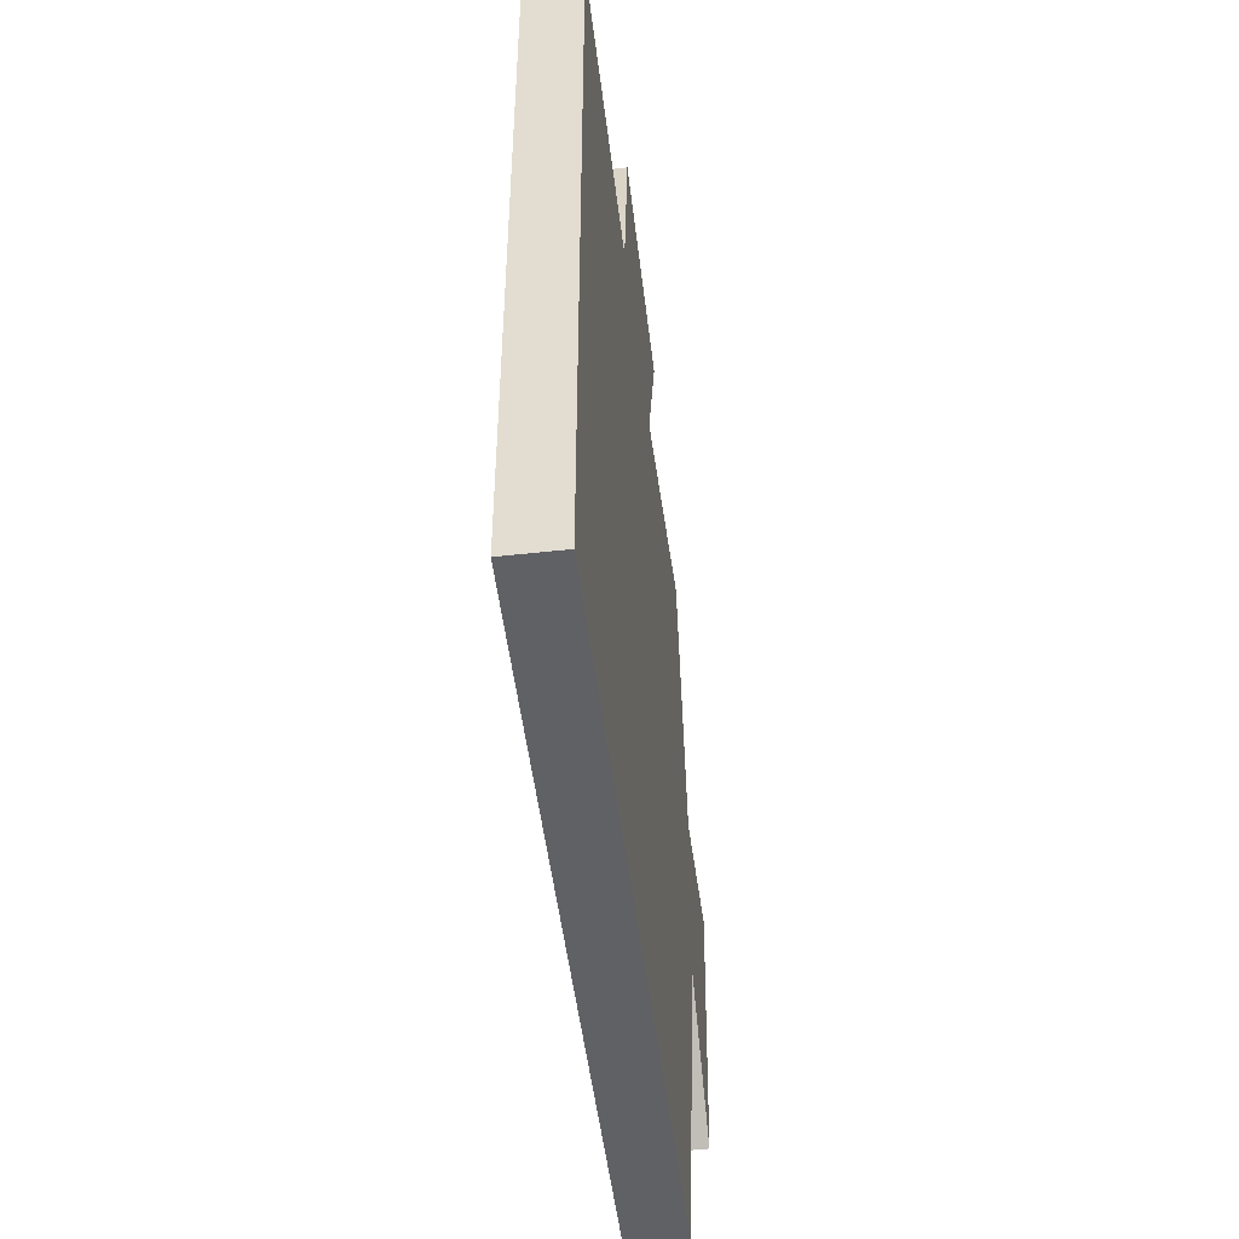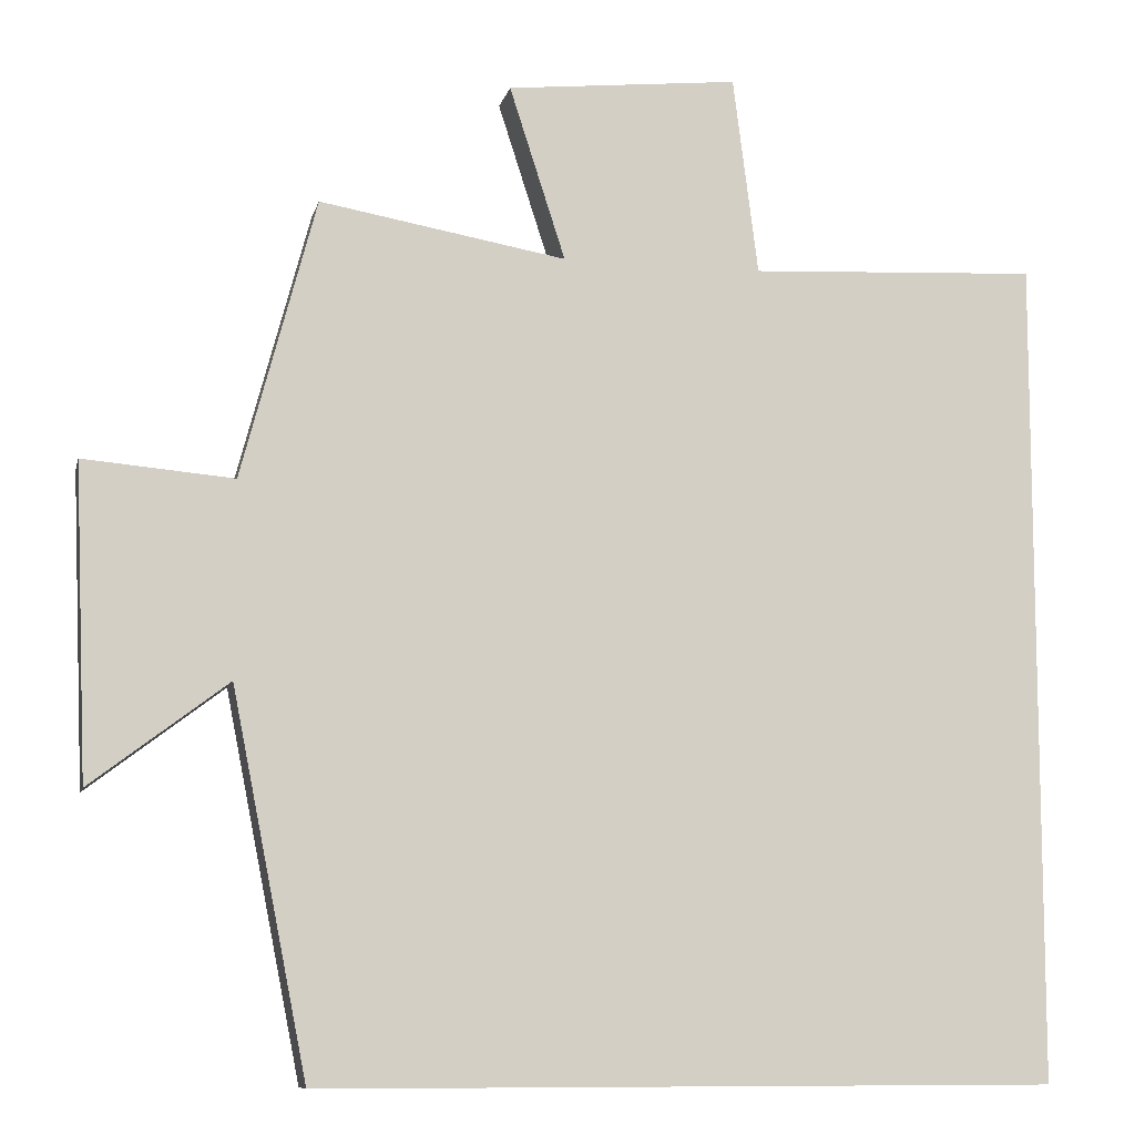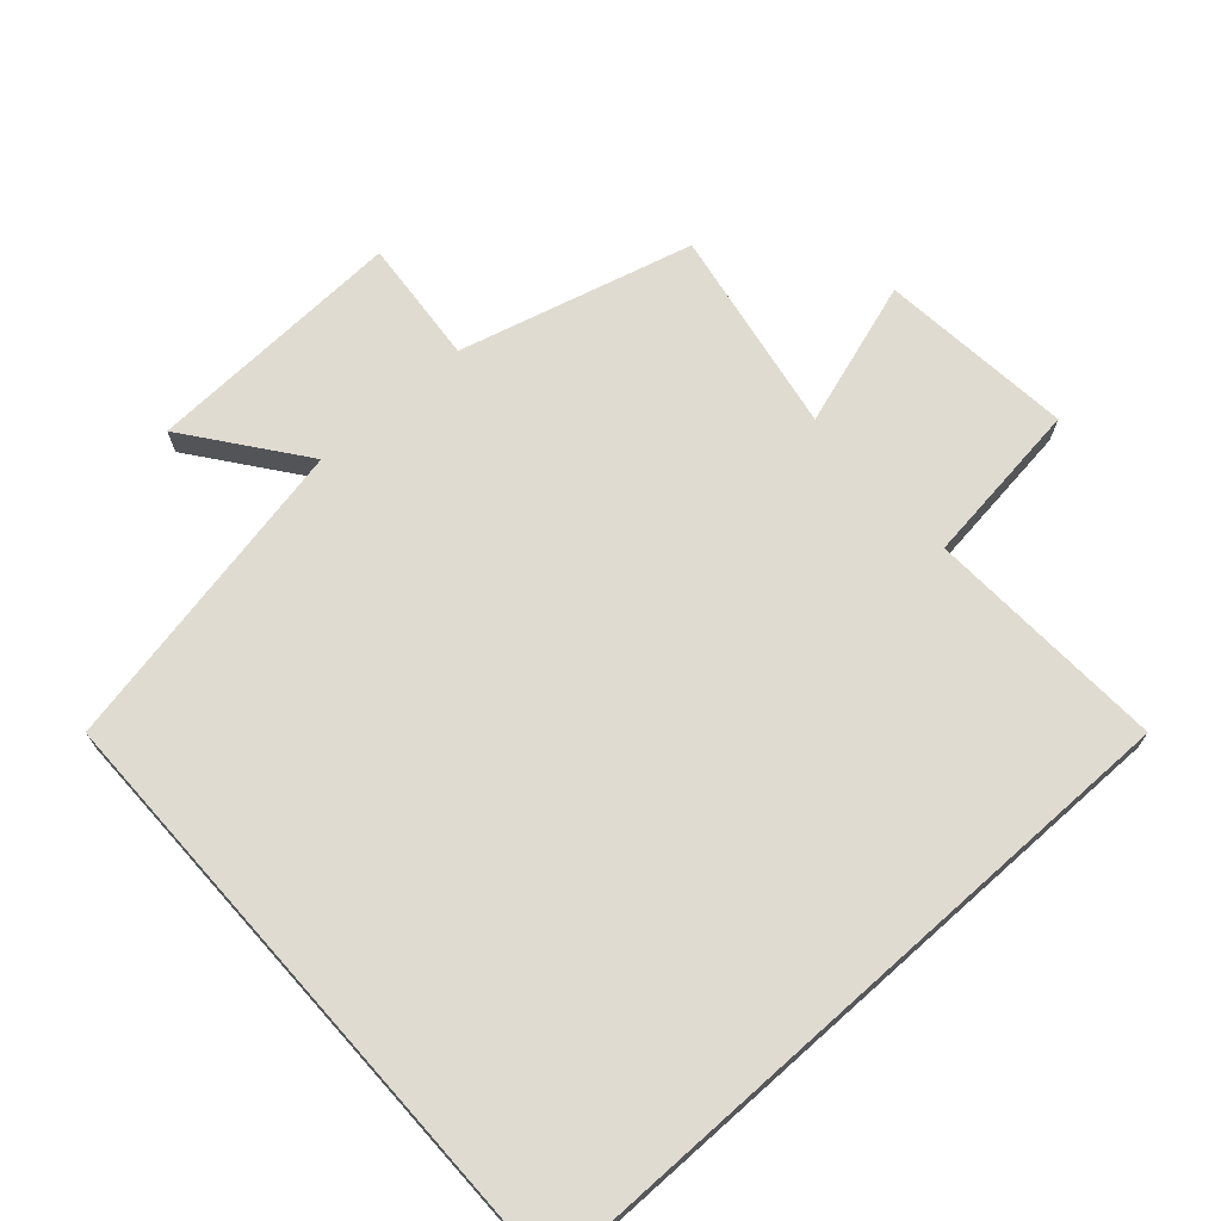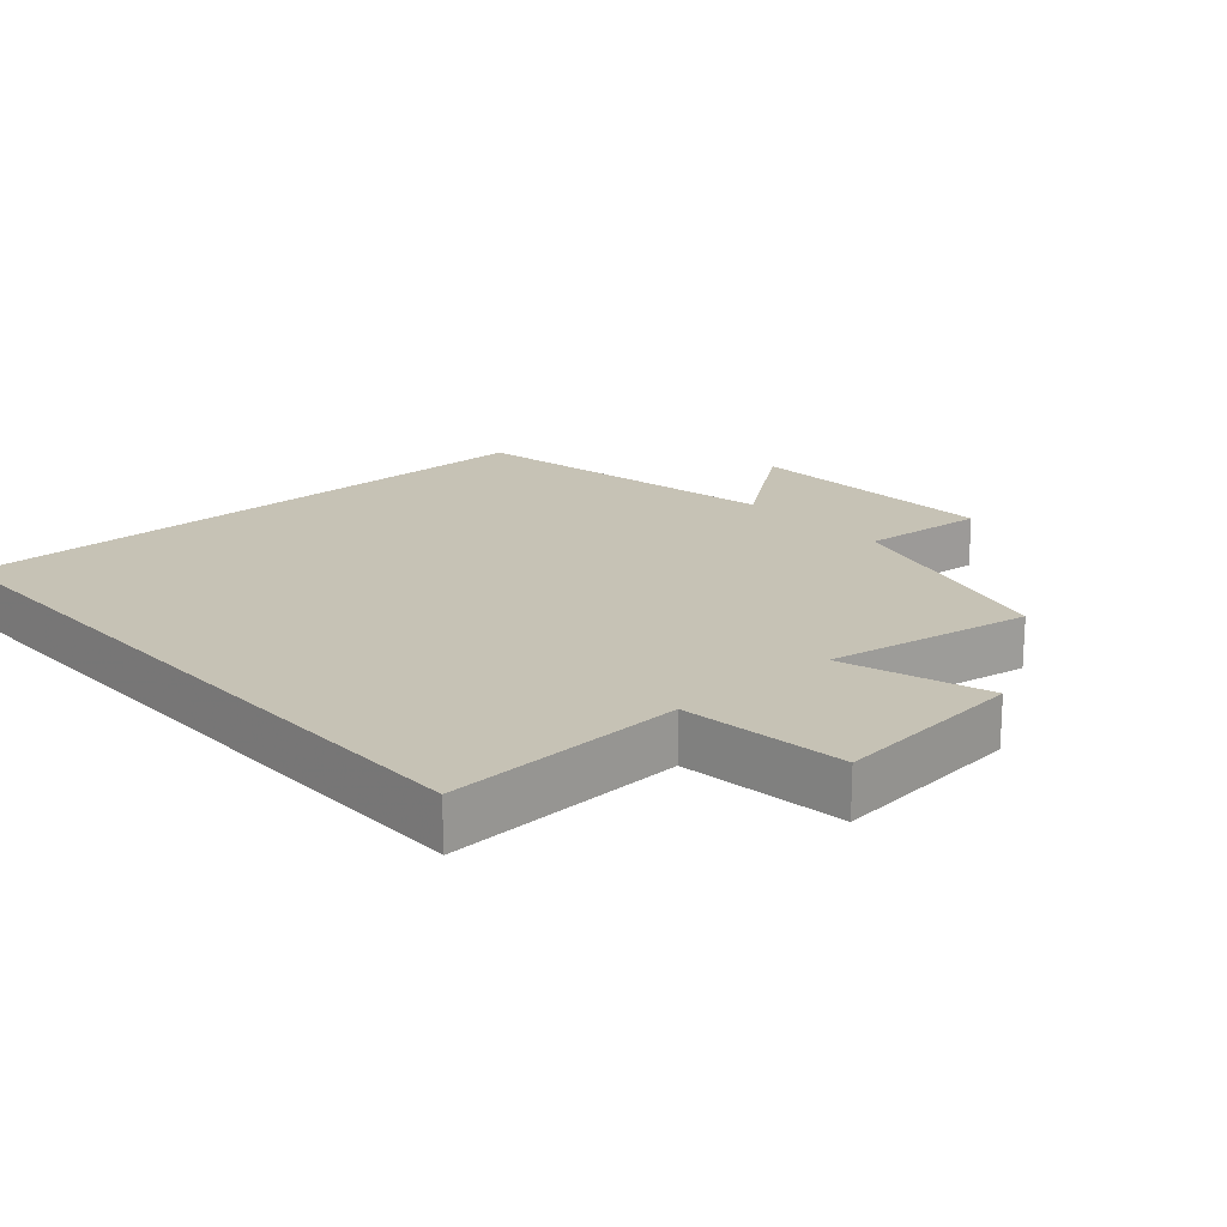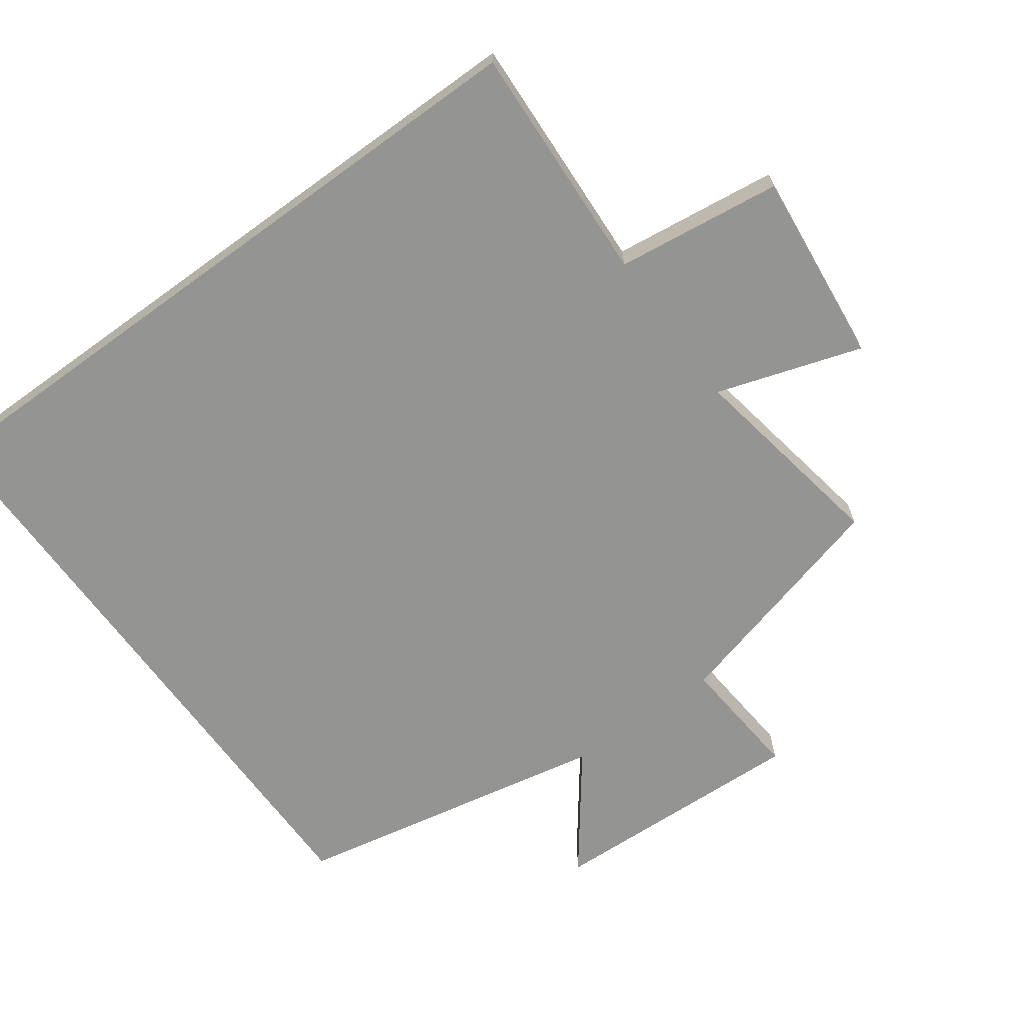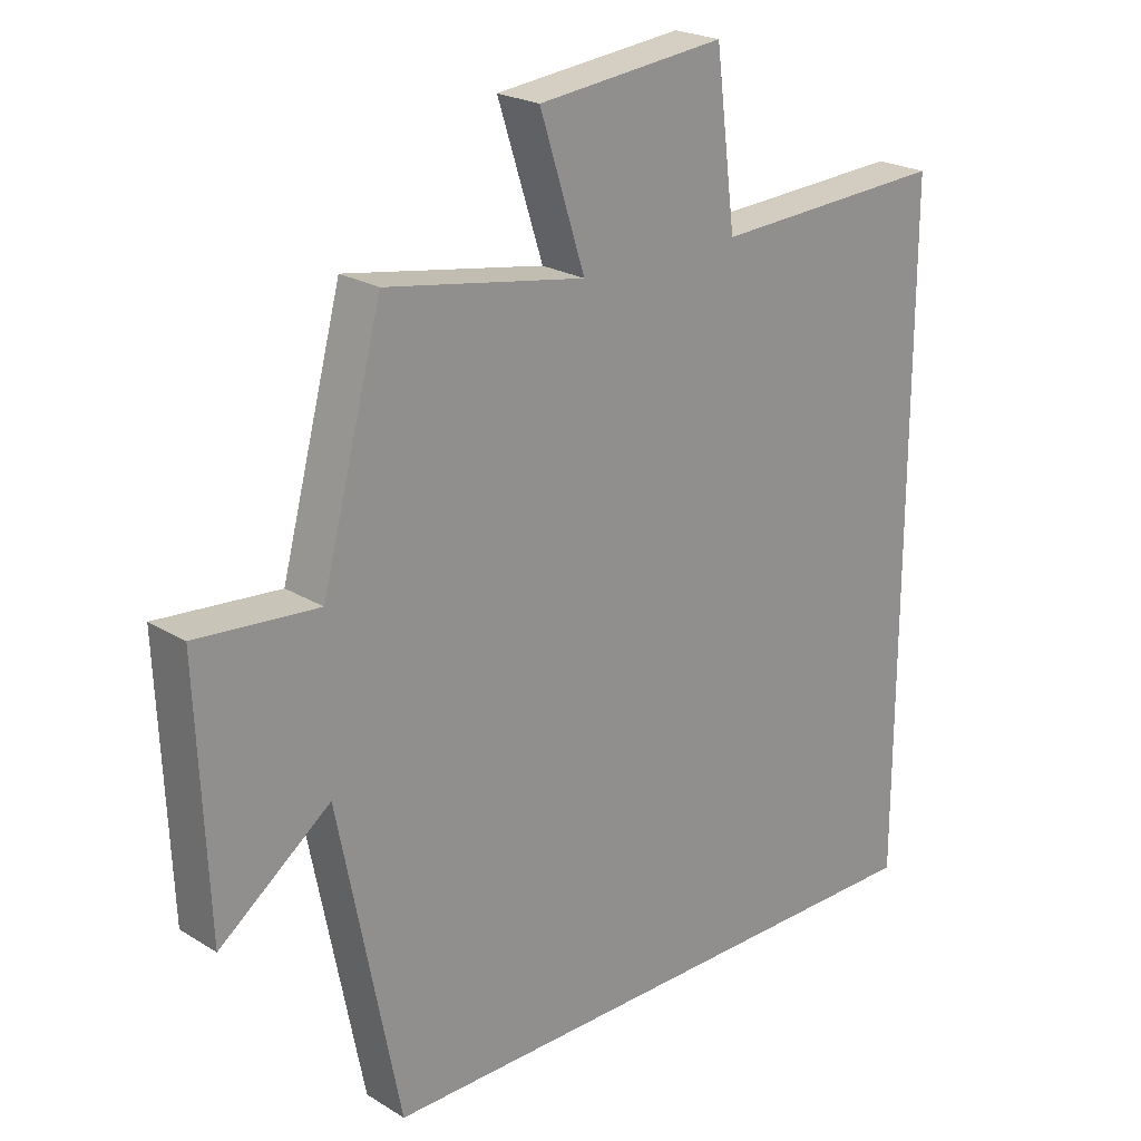
<metadata>
{"format":"obj","ext":"obj","renderer":"f3d","projection":"perspective","resolution":1024,"background":"white","views":[{"elev":-50.3,"azim":-83.0,"up":"+Z"},{"elev":-9.3,"azim":167.3,"up":"+Z"},{"elev":70.2,"azim":-131.7,"up":"+Y"},{"elev":18.9,"azim":-41.6,"up":"+Y"},{"elev":-67.0,"azim":-54.0,"up":"+Y"},{"elev":22.8,"azim":136.3,"up":"+Z"}]}
</metadata>
<code>
v -0.5 0.07 0.518
v -0.144 0.07 0.5
v -0.113 0.07 0.744
v 0.173 0.07 0.714
v 0.104 0.07 0.5
v 0.408 0.07 0.553
v 0.5 0.07 0.208
v 0.685 0.07 0.224
v 0.669 0.07 -0.16
v 0.5 0.07 -0.032
v 0.407 0.07 -0.5
v -0.5 0.07 -0.5
v -0.5 0 0.518
v -0.144 0 0.5
v -0.113 0 0.744
v 0.173 0 0.714
v 0.104 0 0.5
v 0.408 0 0.553
v 0.5 0 0.208
v 0.685 0 0.224
v 0.669 0 -0.16
v 0.5 0 -0.032
v 0.407 0 -0.5
v -0.5 0 -0.5
f 12 1 2
f 11 12 2
f 10 11 2
f 7 8 9 10
f 5 6 7 10
f 5 10 2 3
f 3 4 5
f 14 13 24
f 14 24 23
f 14 23 22
f 22 21 20 19
f 22 19 18 17
f 15 14 22 17
f 17 16 15
f 1 13 14 2
f 2 14 15 3
f 3 15 16 4
f 4 16 17 5
f 5 17 18 6
f 6 18 19 7
f 7 19 20 8
f 8 20 21 9
f 9 21 22 10
f 10 22 23 11
f 11 23 24 12
f 12 24 13 1

</code>
